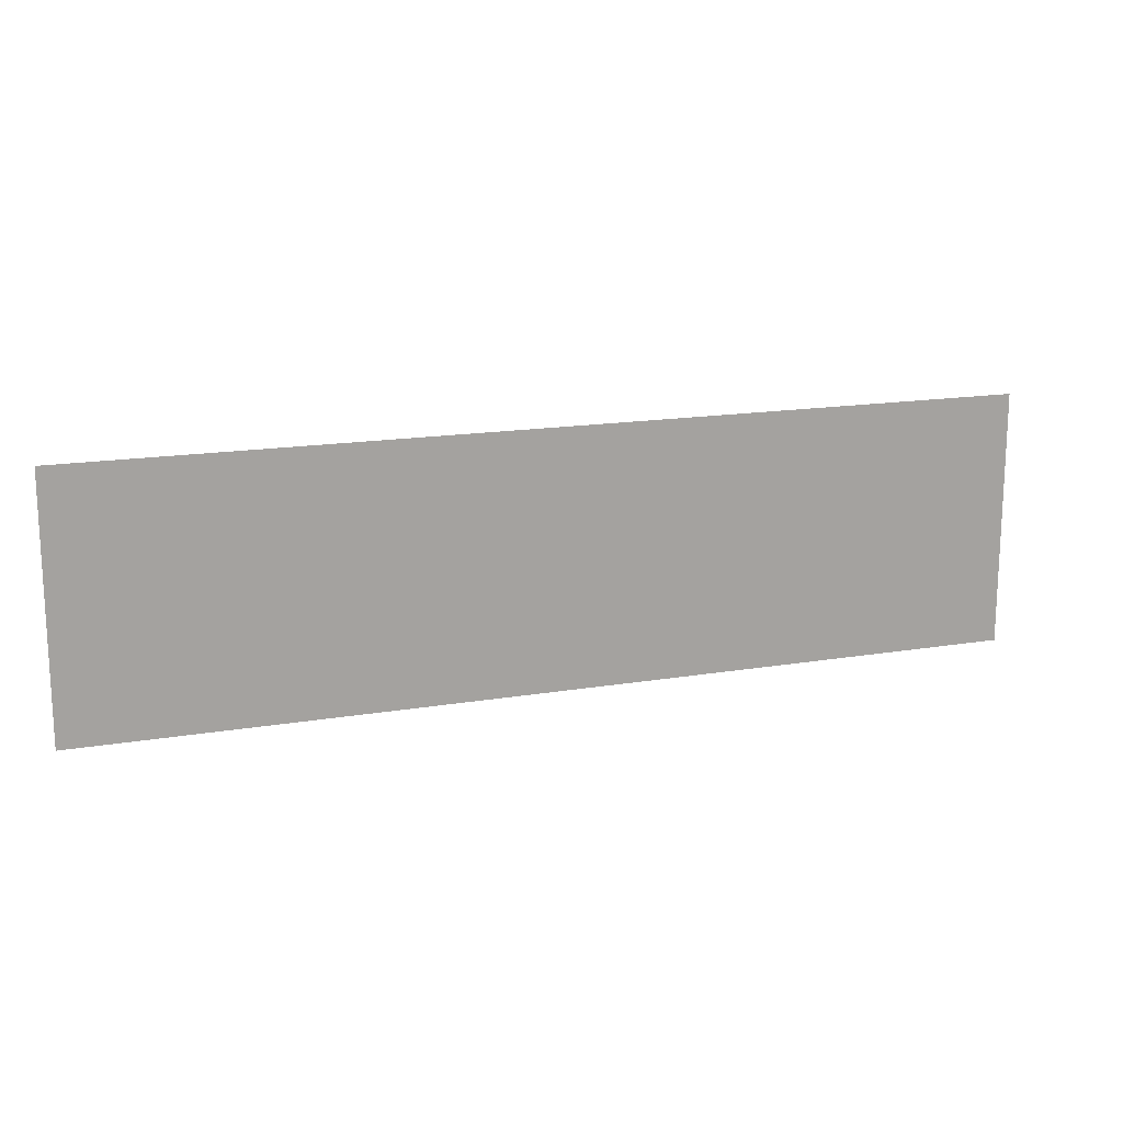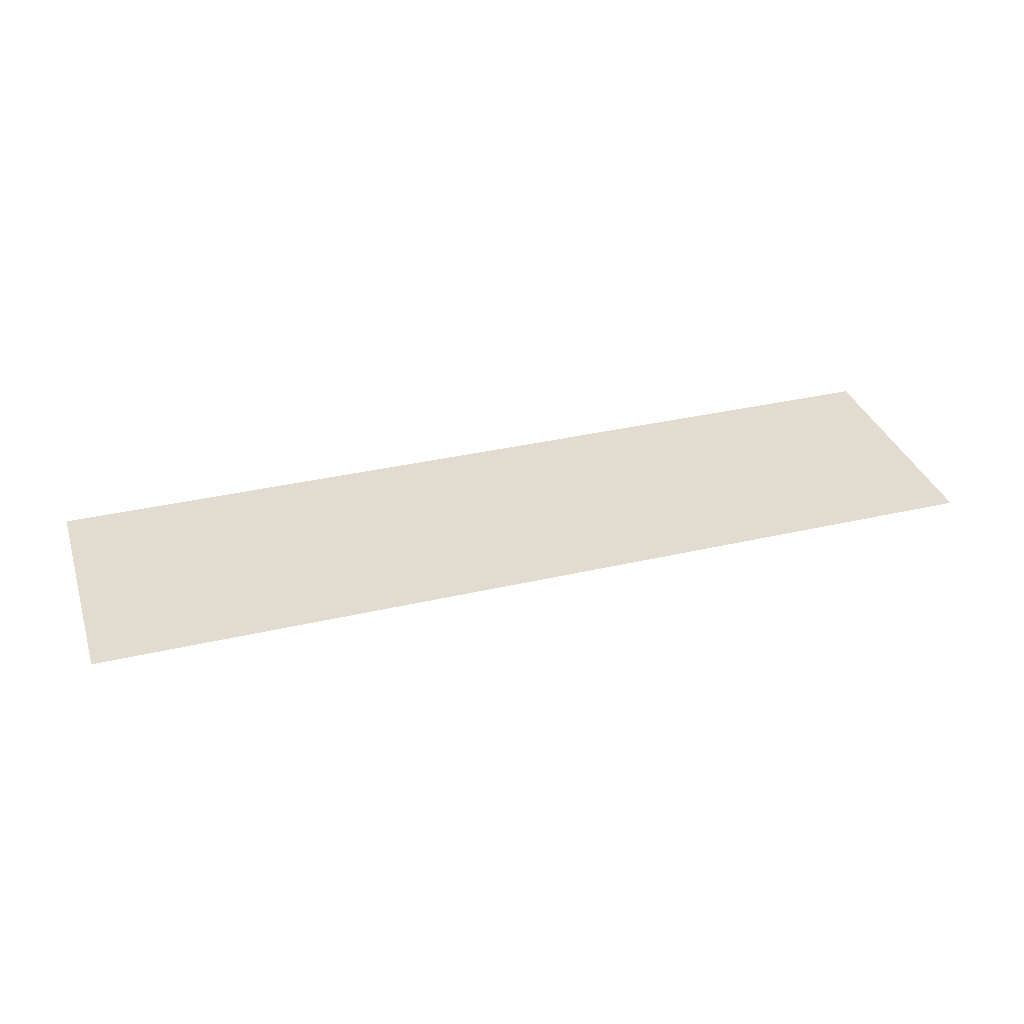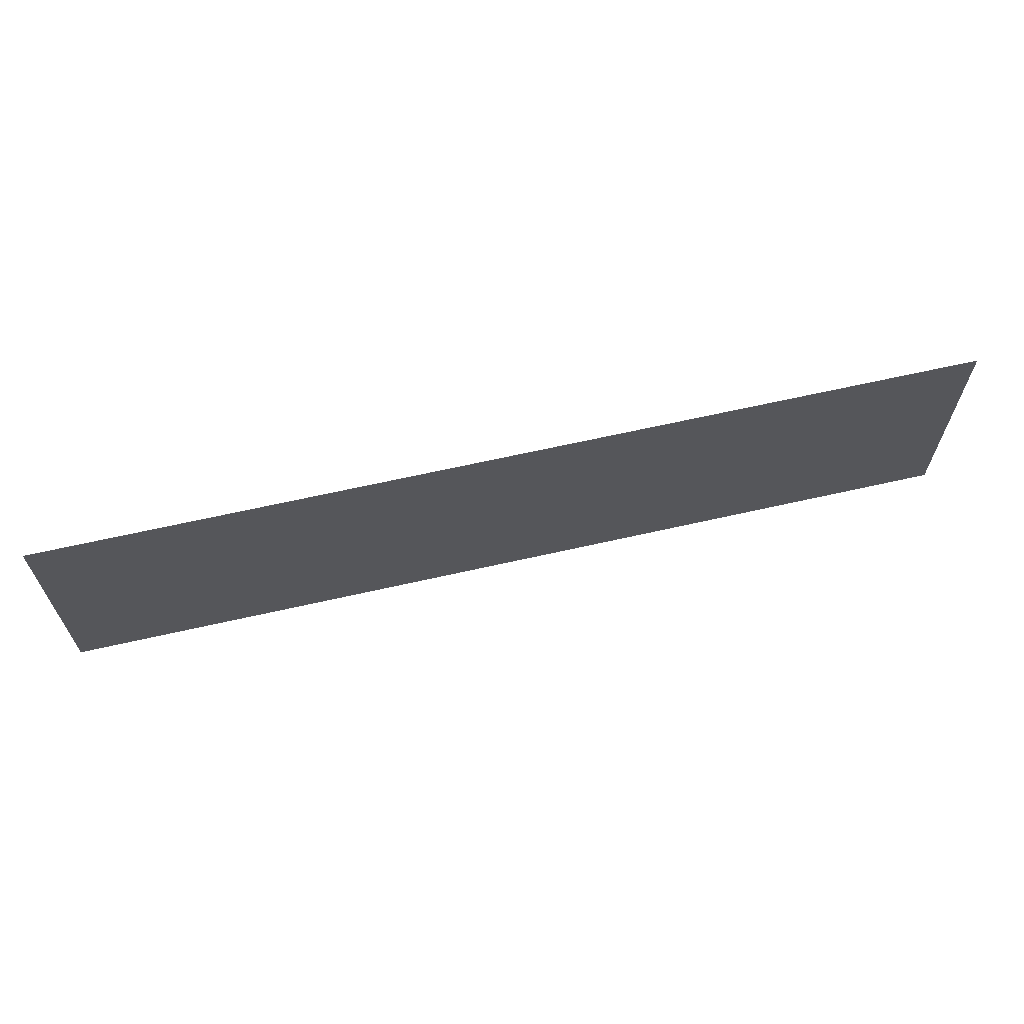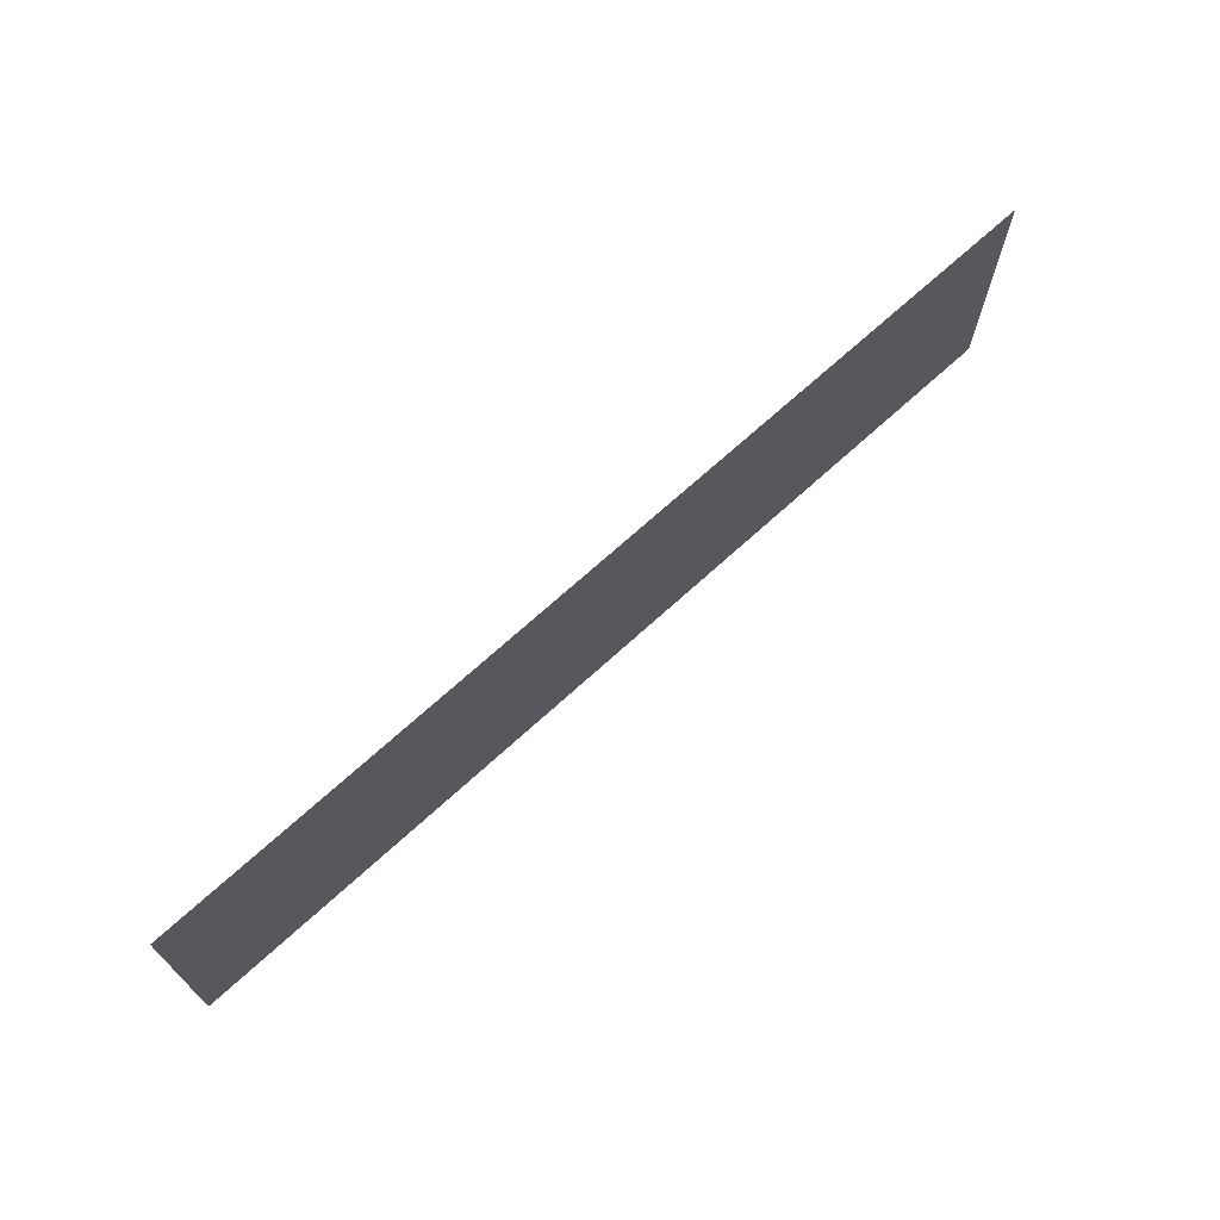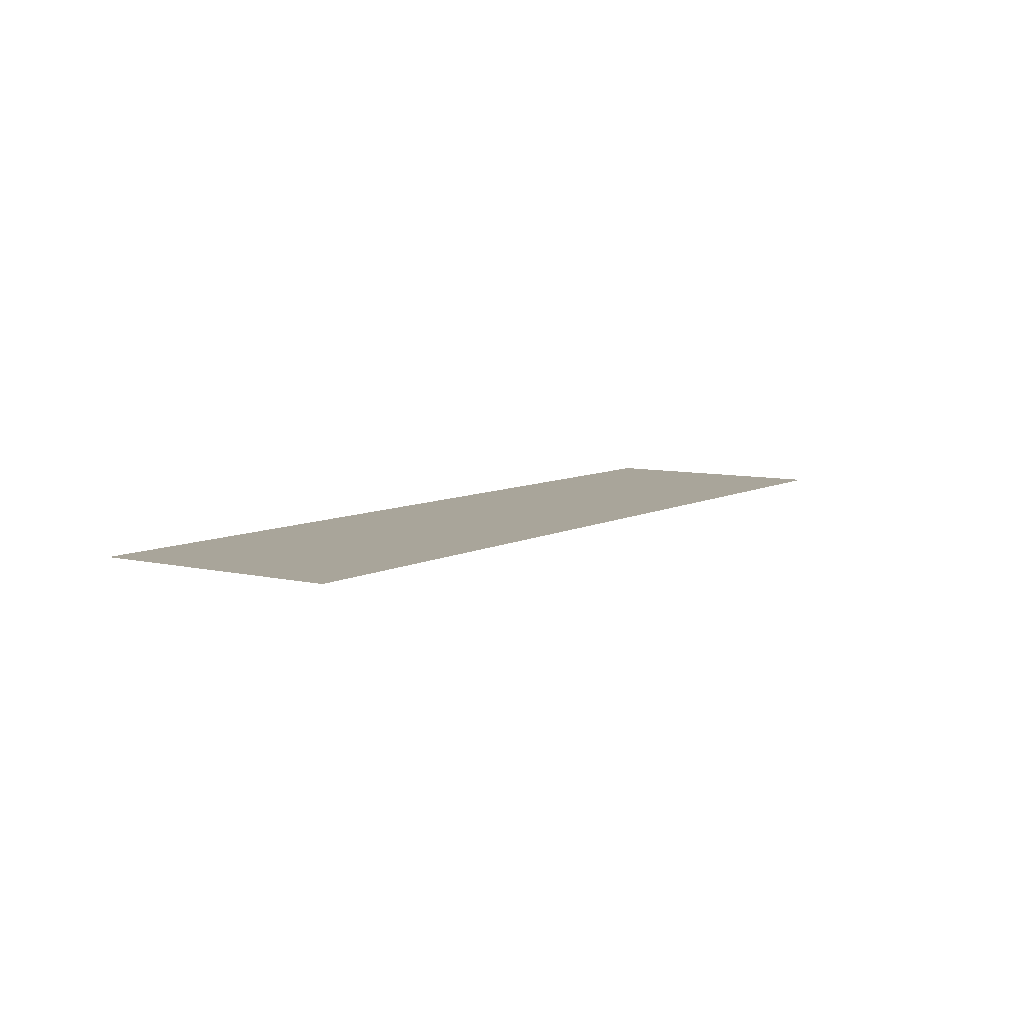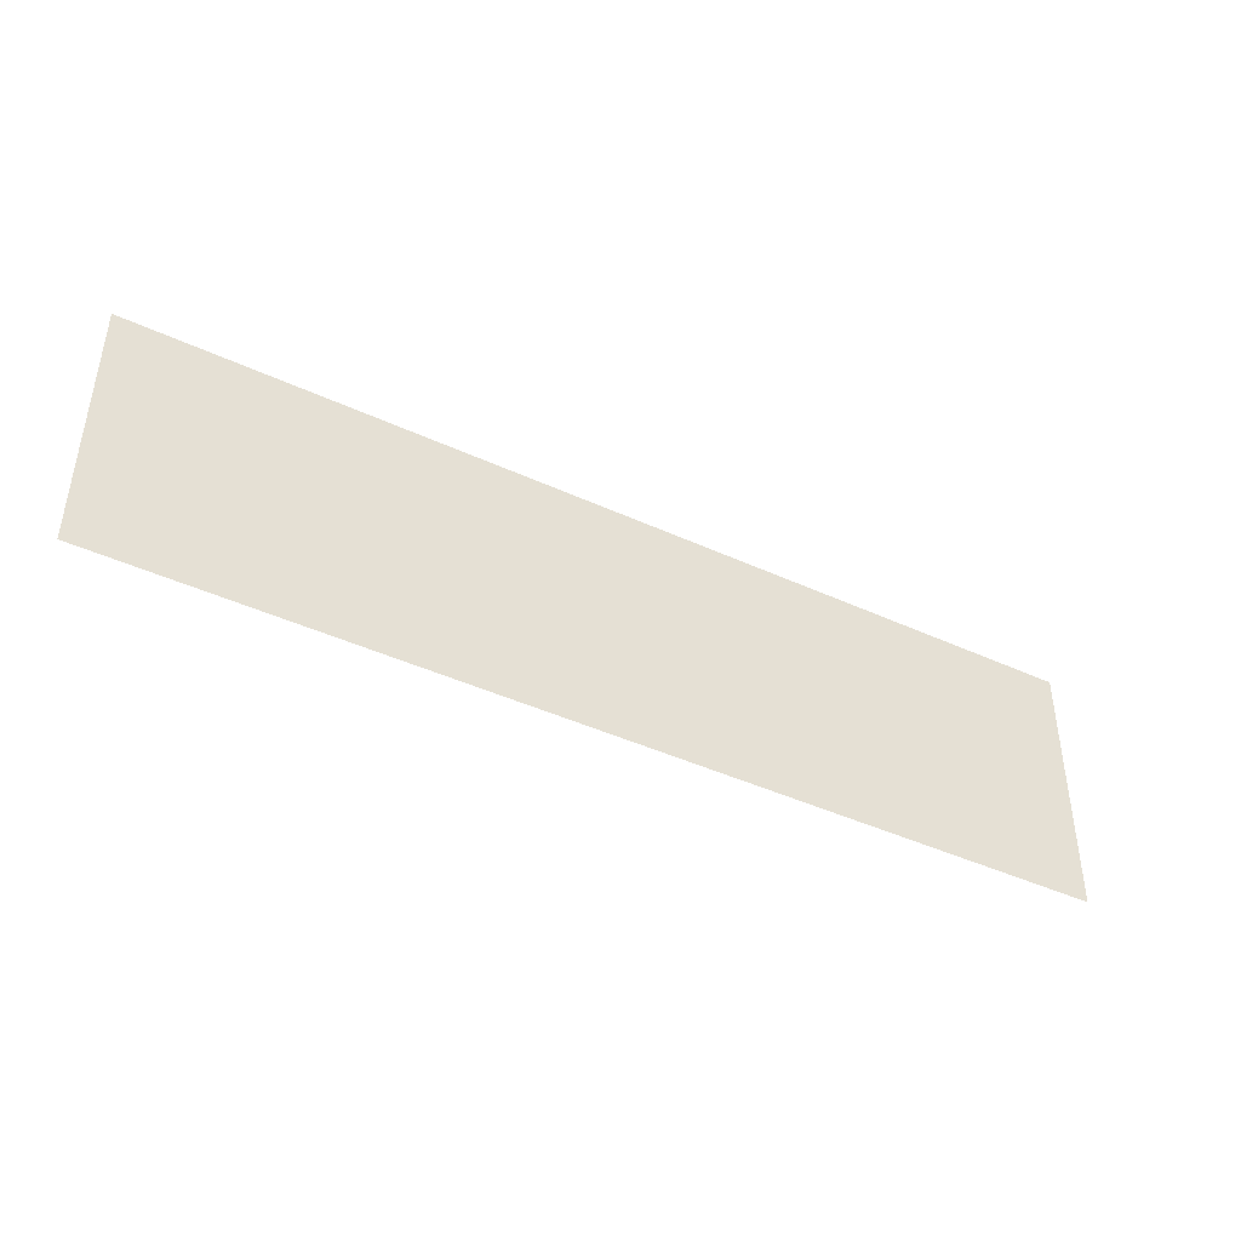
<metadata>
{"format":"obj","ext":"obj","renderer":"f3d","projection":"perspective","resolution":1024,"background":"white","views":[{"elev":16.0,"azim":160.7,"up":"+Y"},{"elev":34.4,"azim":-17.4,"up":"+Z"},{"elev":65.1,"azim":167.1,"up":"+Y"},{"elev":69.4,"azim":137.5,"up":"+Y"},{"elev":7.5,"azim":-55.8,"up":"+Z"},{"elev":-42.6,"azim":151.1,"up":"+Y"}]}
</metadata>
<code>
v -800 -128 0
v -832 -128 0
v -832 -96 0
v -800 -96 0
v -768 -128 0
v -800 -128 0
v -800 -96 0
v -768 -96 0
v -736 -128 0
v -768 -128 0
v -768 -96 0
v -736 -96 0
v -704 -128 0
v -736 -128 0
v -736 -96 0
v -704 -96 0
v -672 -128 0
v -704 -128 0
v -704 -96 0
v -672 -96 0
v -640 -128 0
v -672 -128 0
v -672 -96 0
v -640 -96 0
v -608 -128 0
v -640 -128 0
v -640 -96 0
v -608 -96 0
v -576 -128 0
v -608 -128 0
v -608 -96 0
v -576 -96 0
v -544 -128 0
v -576 -128 0
v -576 -96 0
v -544 -96 0
v -512 -128 0
v -544 -128 0
v -544 -96 0
v -512 -96 0
v -480 -128 0
v -512 -128 0
v -512 -96 0
v -480 -96 0
v -800 -160 0
v -832 -160 0
v -832 -128 0
v -800 -128 0
v -768 -160 0
v -800 -160 0
v -800 -128 0
v -768 -128 0
v -736 -160 0
v -768 -160 0
v -768 -128 0
v -736 -128 0
v -704 -160 0
v -736 -160 0
v -736 -128 0
v -704 -128 0
v -672 -160 0
v -704 -160 0
v -704 -128 0
v -672 -128 0
v -640 -160 0
v -672 -160 0
v -672 -128 0
v -640 -128 0
v -608 -160 0
v -640 -160 0
v -640 -128 0
v -608 -128 0
v -576 -160 0
v -608 -160 0
v -608 -128 0
v -576 -128 0
v -544 -160 0
v -576 -160 0
v -576 -128 0
v -544 -128 0
v -512 -160 0
v -544 -160 0
v -544 -128 0
v -512 -128 0
v -480 -160 0
v -512 -160 0
v -512 -128 0
v -480 -128 0
v -800 -192 0
v -832 -192 0
v -832 -160 0
v -800 -160 0
v -768 -192 0
v -800 -192 0
v -800 -160 0
v -768 -160 0
v -736 -192 0
v -768 -192 0
v -768 -160 0
v -736 -160 0
v -704 -192 0
v -736 -192 0
v -736 -160 0
v -704 -160 0
v -672 -192 0
v -704 -192 0
v -704 -160 0
v -672 -160 0
v -640 -192 0
v -672 -192 0
v -672 -160 0
v -640 -160 0
v -608 -192 0
v -640 -192 0
v -640 -160 0
v -608 -160 0
v -576 -192 0
v -608 -192 0
v -608 -160 0
v -576 -160 0
v -544 -192 0
v -576 -192 0
v -576 -160 0
v -544 -160 0
v -512 -192 0
v -544 -192 0
v -544 -160 0
v -512 -160 0
v -480 -192 0
v -512 -192 0
v -512 -160 0
v -480 -160 0
g Parti3k_mesh_0005
f 1 2 3 4
f 5 6 7 8
f 9 10 11 12
f 13 14 15 16
f 17 18 19 20
f 21 22 23 24
f 25 26 27 28
f 29 30 31 32
f 33 34 35 36
f 37 38 39 40
f 41 42 43 44
f 45 46 47 48
f 49 50 51 52
f 53 54 55 56
f 57 58 59 60
f 61 62 63 64
f 65 66 67 68
f 69 70 71 72
f 73 74 75 76
f 77 78 79 80
f 81 82 83 84
f 85 86 87 88
f 89 90 91 92
f 93 94 95 96
f 97 98 99 100
f 101 102 103 104
f 105 106 107 108
f 109 110 111 112
f 113 114 115 116
f 117 118 119 120
f 121 122 123 124
f 125 126 127 128
f 129 130 131 132

</code>
